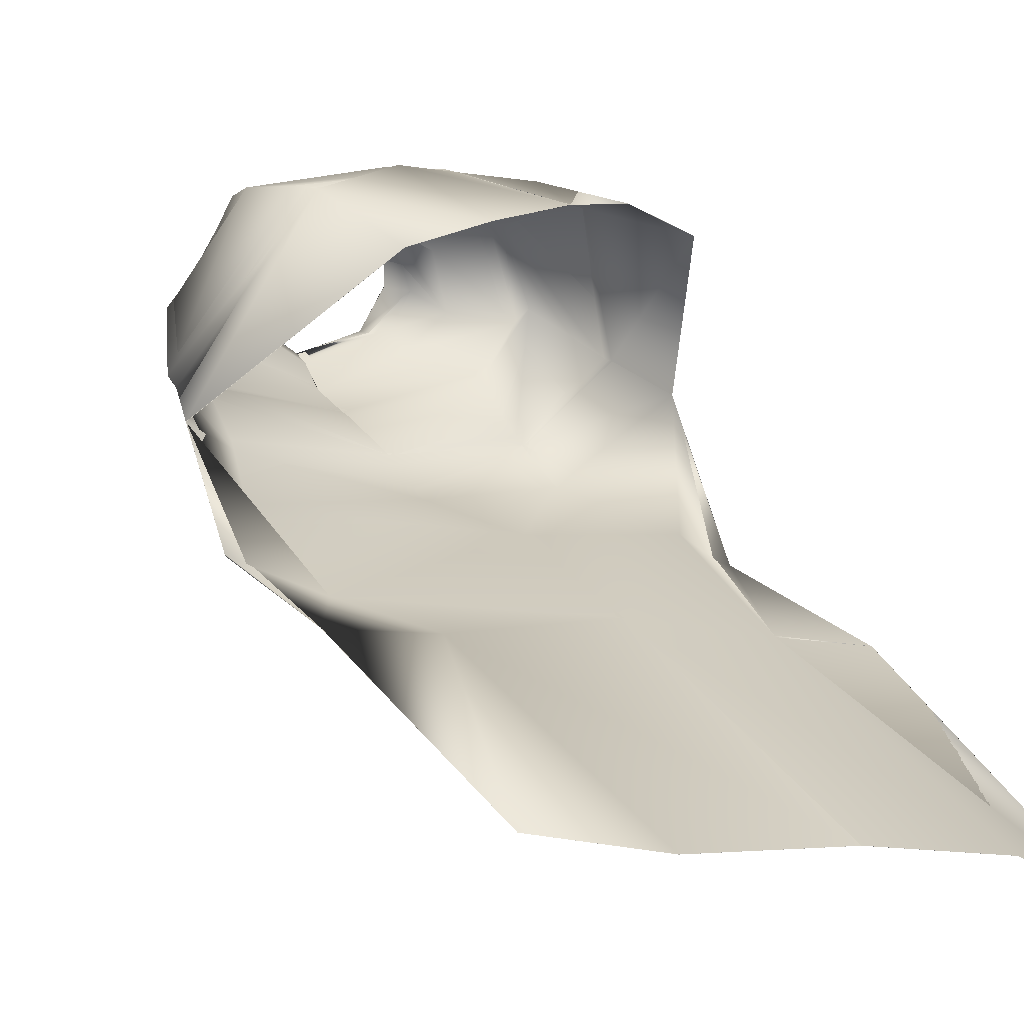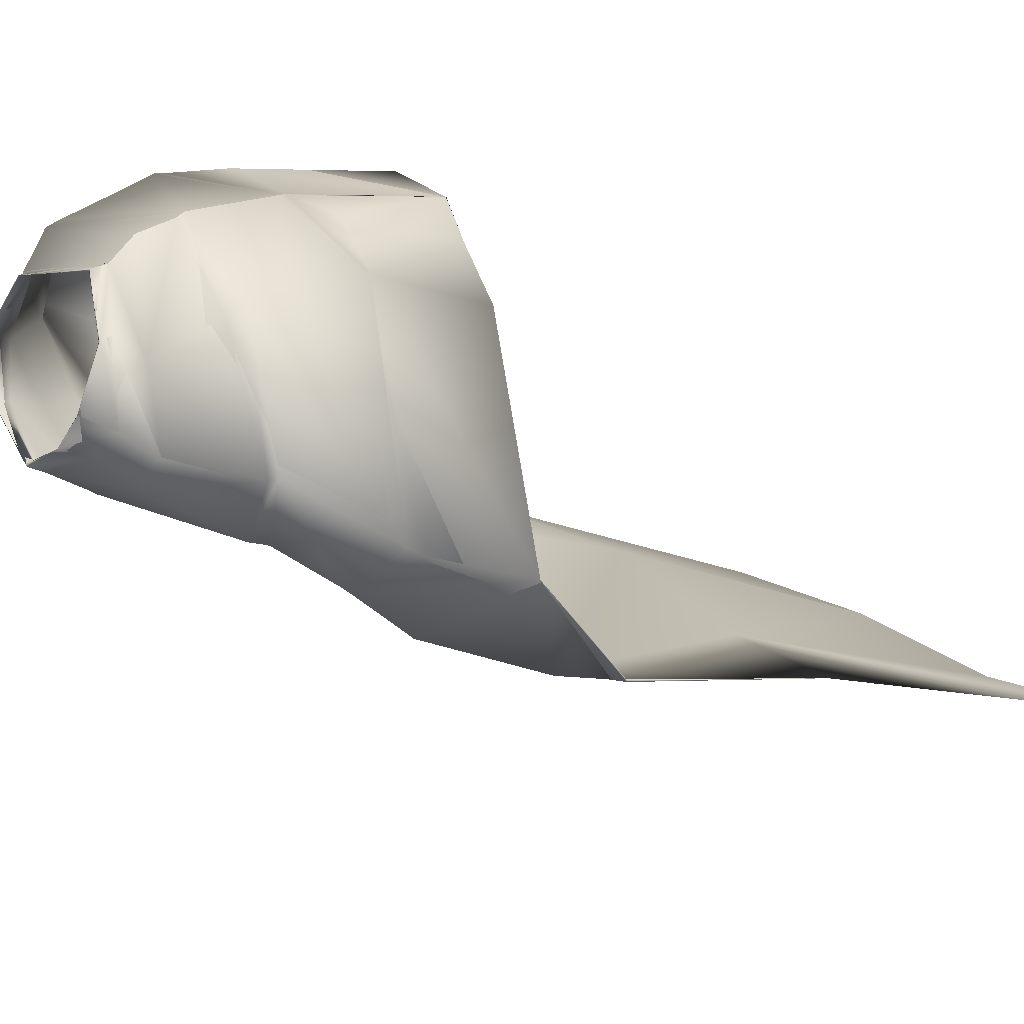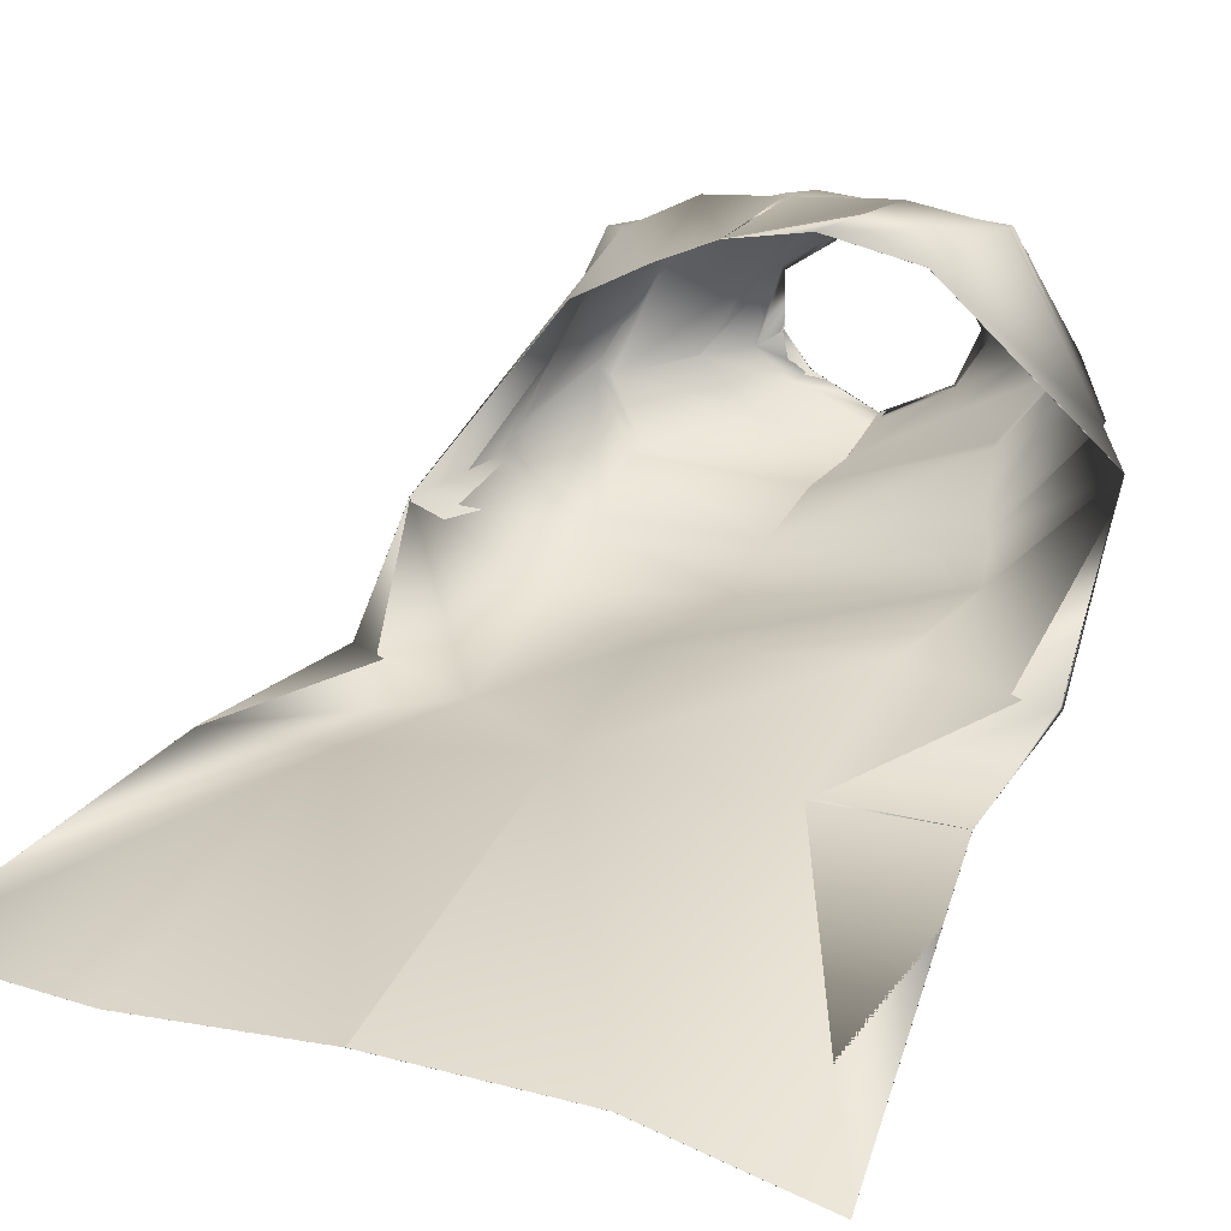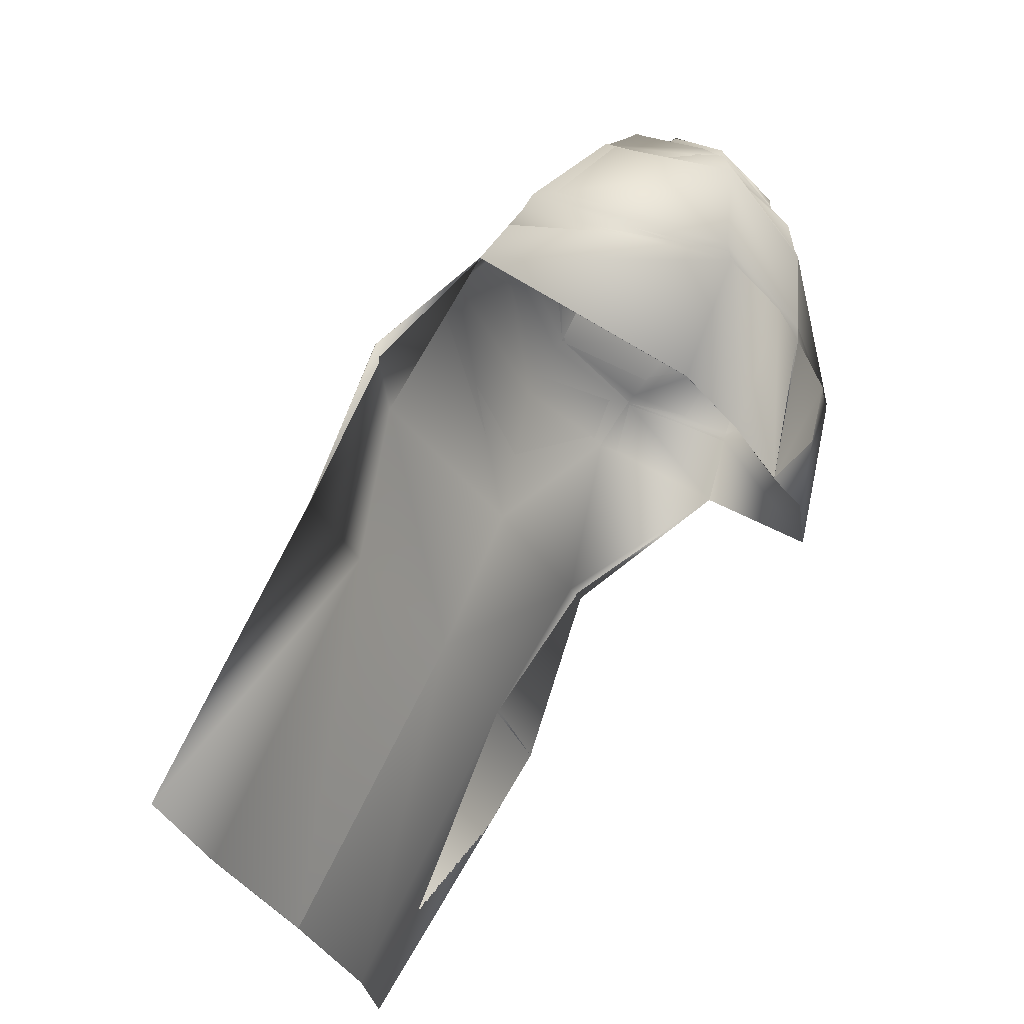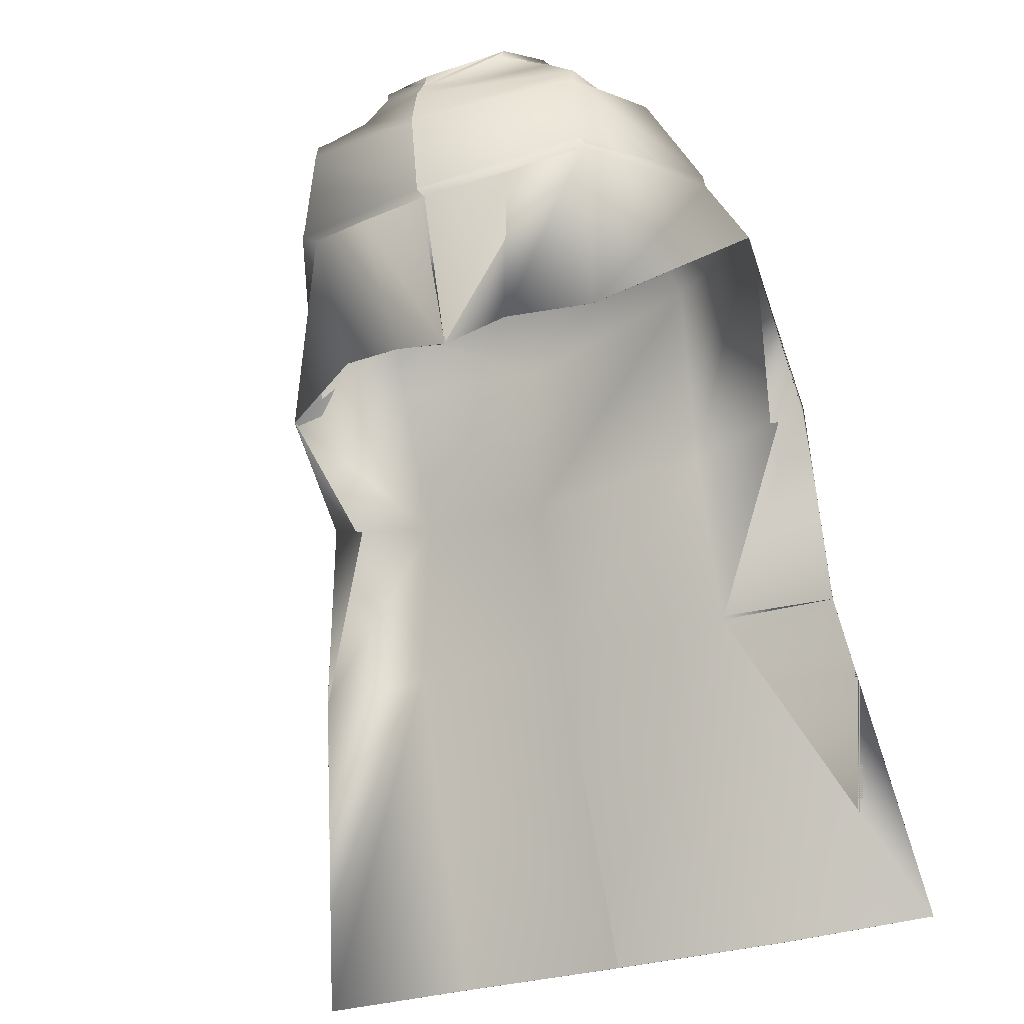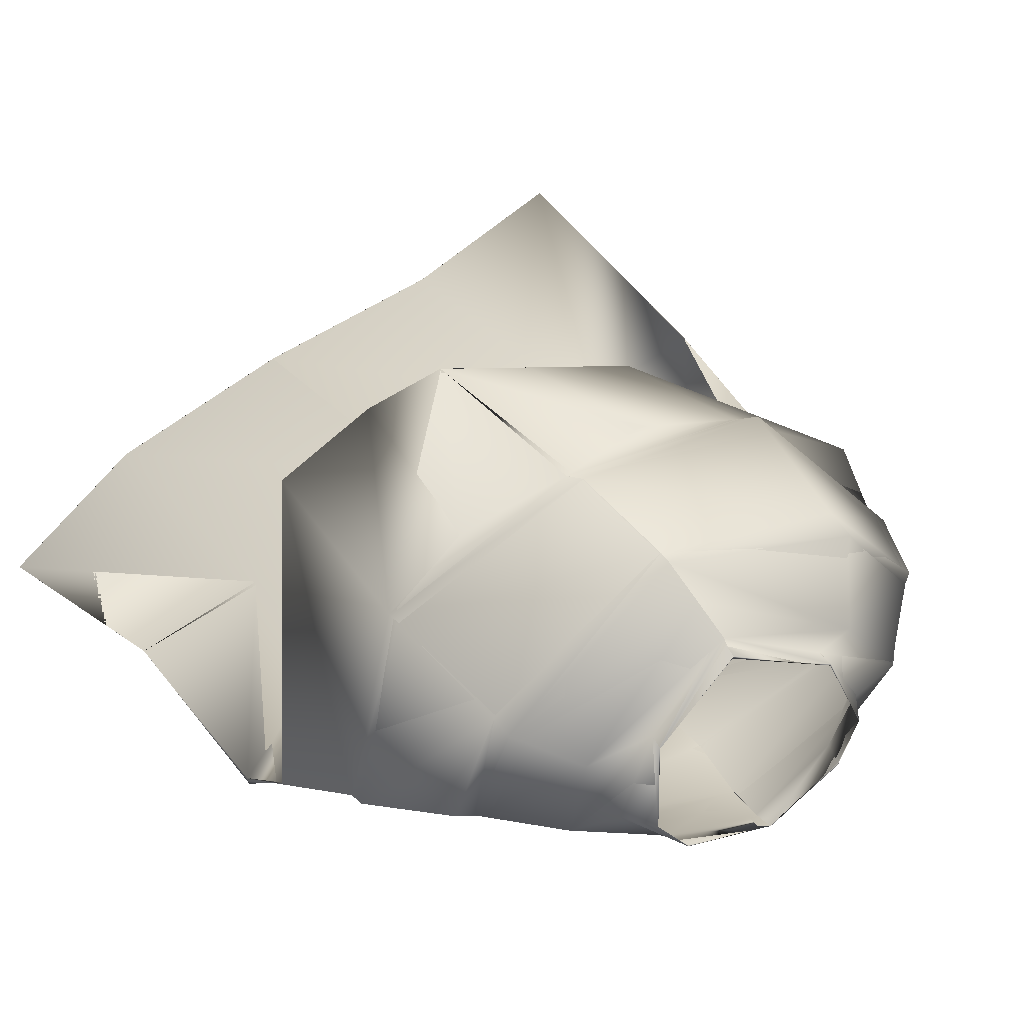
<metadata>
{"format":"obj","ext":"obj","renderer":"f3d","projection":"perspective","resolution":1024,"background":"white","views":[{"elev":2.3,"azim":-38.4,"up":"+Z"},{"elev":26.0,"azim":-127.5,"up":"+Z"},{"elev":3.9,"azim":21.7,"up":"+Z"},{"elev":-30.3,"azim":-64.1,"up":"+Y"},{"elev":-34.4,"azim":29.3,"up":"+Y"},{"elev":54.9,"azim":145.0,"up":"+Z"}]}
</metadata>
<code>
o Capa_Jump_Cylinder.006
v 0.1445 2.264 0.1807
v 0.1323 2.296 0.1876
v 0.2136 2.236 0.2677
v 0.1813 2.283 0.2749
v 0.1421 2.21 0.3905
v 0.1444 2.23 0.3862
v 0.1666 2.197 0.14
v 0.2705 2.192 0.2257
v 0.2349 2.179 0.3501
v 0.2588 2.087 0.0989
v 0.3626 2.085 0.207
v 0.3076 2.093 0.3875
v 0.2767 1.975 -0.02371
v 0.469 1.936 0.1338
v 0.3405 1.864 0.4216
v 0.2965 1.879 -0.1155
v 0.5277 1.803 0.06045
v 0.3192 1.51 0.3482
v 0.2787 1.501 -0.1929
v 0.4914 1.605 -0.2668
v 0.2423 1.213 -0.3587
v 0.4733 1.208 -0.387
v 0.1571 1.505 0.3996
v 0.3104 2.061 0.3942
v 0.3941 2.083 0.2323
v 0.2625 2.068 0.08896
v 0.3421 1.842 0.4171
v 0.47 1.916 0.1264
v 0.2835 1.964 -0.03991
v 0.1941 1.81 0.459
v 0.2036 0.6272 -0.6599
v 0.4833 0.6661 -0.7716
v 0.1447 2.263 0.1816
v 0.1324 2.297 0.1866
v 0.2145 2.236 0.2693
v 0.1817 2.284 0.2765
v 0.143 2.207 0.3879
v 0.1465 2.231 0.3857
v 0.1645 2.196 0.1442
v 0.2709 2.193 0.2238
v 0.2274 2.181 0.3458
v 0.2611 2.09 0.09552
v 0.3636 2.085 0.2054
v 0.3062 2.096 0.3862
v 0.2751 1.974 -0.02155
v 0.4675 1.938 0.1308
v 0.3444 1.865 0.4207
v 0.2957 1.879 -0.1159
v 0.5289 1.805 0.05814
v 0.3192 1.51 0.3477
v 0.2708 1.506 -0.2182
v 0.4899 1.596 -0.2616
v 0.2415 1.213 -0.3589
v 0.473 1.208 -0.387
v 0.1572 1.505 0.3995
v 0.3096 2.062 0.3937
v 0.394 2.083 0.2305
v 0.2634 2.07 0.08442
v 0.3405 1.848 0.4165
v 0.4692 1.917 0.1271
v 0.283 1.964 -0.04036
v 0.1937 1.81 0.4592
v 0.2036 0.6269 -0.6601
v 0.4833 0.6661 -0.7717
v -0.01237 2.293 0.123
v -0.008937 2.321 0.1394
v -0.1396 2.285 0.192
v -0.1214 2.323 0.2128
v -0.1969 2.265 0.2484
v -0.1627 2.311 0.2776
v -0.1427 2.231 0.3783
v -0.1421 2.255 0.3742
v -0.01479 2.161 0.4374
v -0.01135 2.192 0.4351
v -0.02351 2.214 0.0688
v -0.2009 2.239 0.1477
v -0.2859 2.247 0.2337
v -0.193 2.211 0.3519
v -0.01083 2.109 0.4696
v -0.04607 2.104 0.02832
v -0.3416 2.128 0.08464
v -0.3978 2.133 0.2028
v -0.2811 2.121 0.4276
v -0.01207 2.036 0.4811
v -0.05989 1.93 -0.05252
v -0.3676 1.991 -0.02204
v -0.5151 1.967 0.092
v -0.3015 1.874 0.4311
v -0.000884 1.841 0.4744
v -0.06225 1.814 -0.1337
v -0.407 1.88 -0.1357
v -0.5959 1.778 0.01395
v -0.2578 1.611 0.3129
v 0.01996 1.498 0.3911
v -0.08951 1.495 -0.1836
v -0.4185 1.607 -0.2818
v -0.6175 1.622 -0.207
v -0.1053 1.208 -0.3083
v -0.4537 1.242 -0.3189
v -0.6844 1.247 -0.2992
v -0.1077 1.556 0.3614
v -0.04713 2.081 0.01974
v -0.2757 2.081 0.442
v -0.4191 2.123 0.2178
v -0.3522 2.105 0.07483
v -0.009147 2.018 0.4887
v -0.0596 1.915 -0.06907
v 0.01346 1.819 0.4678
v -0.2711 1.855 0.4271
v -0.5164 1.937 0.07216
v -0.3736 1.973 -0.04016
v -0.1258 1.812 0.4736
v -0.1427 0.6261 -0.6093
v -0.492 0.6412 -0.5892
v -0.7895 0.6318 -0.5284
v -0.005622 2.287 0.1229
v -0.002748 2.322 0.1424
v -0.1384 2.283 0.1928
v -0.1196 2.325 0.212
v -0.199 2.262 0.2519
v -0.1627 2.311 0.2771
v -0.1395 2.232 0.3809
v -0.1439 2.254 0.376
v -0.01717 2.161 0.4393
v -0.009275 2.192 0.4315
v -0.02382 2.214 0.06772
v -0.1996 2.238 0.1472
v -0.2866 2.243 0.2362
v -0.2123 2.216 0.358
v -0.00931 2.108 0.4724
v -0.04637 2.104 0.02858
v -0.3429 2.137 0.08655
v -0.4048 2.135 0.2109
v -0.2785 2.118 0.4269
v -0.01182 2.036 0.4832
v -0.06035 1.931 -0.05237
v -0.3692 1.992 -0.02322
v -0.5159 1.967 0.09383
v -0.3025 1.874 0.4322
v -0.000388 1.841 0.4741
v -0.06341 1.814 -0.1321
v -0.4087 1.881 -0.1343
v -0.5954 1.778 0.01345
v -0.2577 1.611 0.3122
v 0.01993 1.498 0.3911
v -0.0912 1.495 -0.1853
v -0.4205 1.611 -0.2877
v -0.6187 1.622 -0.2036
v -0.1062 1.208 -0.3085
v -0.4538 1.245 -0.3267
v -0.6842 1.247 -0.2992
v -0.1077 1.556 0.3613
v -0.04695 2.082 0.01829
v -0.2632 2.076 0.437
v -0.4194 2.126 0.2189
v -0.3521 2.105 0.0755
v -0.009515 2.019 0.4886
v -0.06034 1.918 -0.07071
v 0.01319 1.819 0.4679
v -0.2705 1.855 0.4271
v -0.5166 1.938 0.07253
v -0.3737 1.974 -0.04049
v -0.125 1.813 0.4725
v -0.1428 0.6258 -0.6096
v -0.492 0.6409 -0.5893
v -0.7895 0.6318 -0.5284
f 65 1 66
f 1 3 2
f 3 5 4
f 5 73 6
f 5 9 73
f 3 8 5
f 1 7 8
f 65 75 1
f 9 12 79
f 8 11 9
f 7 10 11
f 75 80 10
f 24 15 89
f 25 14 24
f 26 13 25
f 102 85 26
f 30 23 94
f 28 17 18
f 29 16 17
f 107 90 29
f 16 19 17
f 90 95 16
f 19 21 20
f 95 98 19
f 27 18 23
f 11 25 24
f 10 26 11
f 80 102 26
f 12 24 106
f 14 28 15
f 13 29 14
f 85 107 29
f 27 30 108
f 22 21 32
f 21 98 31
f 116 117 33
f 33 34 35
f 35 36 37
f 37 38 124
f 37 124 41
f 35 37 40
f 33 35 40
f 116 33 126
f 41 130 44
f 40 41 43
f 39 40 43
f 126 39 42
f 56 157 47
f 57 56 46
f 58 57 45
f 153 58 136
f 62 159 145
f 60 59 50
f 61 60 49
f 158 61 141
f 48 49 51
f 141 48 146
f 51 52 53
f 146 51 149
f 59 62 55
f 43 44 56
f 42 43 58
f 131 42 153
f 44 135 157
f 46 47 59
f 45 46 61
f 136 45 61
f 59 159 62
f 54 64 53
f 53 63 149
f 6 74 125
f 94 23 55
f 32 31 64
f 2 4 36
f 66 2 34
f 4 6 36
f 18 17 49
f 17 20 52
f 22 32 54
f 31 113 63
f 23 18 50
f 20 22 54
f 65 66 67
f 67 68 69
f 69 70 72
f 71 72 73
f 71 73 78
f 69 71 77
f 67 69 77
f 65 67 76
f 78 79 84
f 77 78 82
f 76 77 82
f 75 76 81
f 103 106 89
f 104 103 87
f 105 104 86
f 102 105 85
f 112 108 94
f 110 109 92
f 111 110 92
f 107 111 90
f 91 92 96
f 90 91 95
f 96 97 100
f 95 96 98
f 109 112 101
f 82 83 103
f 81 82 104
f 80 81 105
f 83 84 106
f 87 88 109
f 86 87 111
f 85 86 107
f 109 108 112
f 100 115 99
f 99 114 113
f 116 118 117
f 118 120 119
f 120 122 123
f 122 124 123
f 122 129 124
f 120 128 122
f 118 127 128
f 116 126 127
f 129 134 135
f 128 133 129
f 127 132 133
f 126 131 132
f 154 139 140
f 155 138 154
f 156 137 155
f 153 136 156
f 163 152 145
f 161 143 160
f 162 142 143
f 158 141 162
f 142 147 143
f 141 146 142
f 147 150 151
f 146 149 147
f 160 144 152
f 133 155 154
f 132 156 155
f 131 153 156
f 134 154 157
f 138 161 160
f 137 162 138
f 136 158 137
f 160 163 159
f 151 150 166
f 150 149 164
f 72 123 125
f 89 140 159
f 94 145 152
f 73 124 130
f 115 166 165
f 102 153 131
f 68 119 70
f 79 130 135
f 106 157 140
f 66 117 68
f 74 125 73
f 85 136 153
f 113 164 149
f 70 121 72
f 93 144 143
f 92 143 148
f 100 151 166
f 75 126 116
f 114 165 164
f 108 159 94
f 101 152 144
f 80 131 126
f 97 148 100
f 65 116 66
f 84 135 106
f 1 2 66
f 3 4 2
f 5 6 4
f 73 74 6
f 9 79 73
f 8 9 5
f 3 1 8
f 75 7 1
f 12 84 79
f 11 12 9
f 8 7 11
f 7 75 10
f 106 24 89
f 14 15 24
f 13 14 25
f 85 13 26
f 108 30 94
f 27 28 18
f 28 29 17
f 90 16 29
f 19 20 17
f 95 19 16
f 21 22 20
f 98 21 19
f 30 27 23
f 12 11 24
f 26 25 11
f 10 80 26
f 84 12 106
f 28 27 15
f 29 28 14
f 13 85 29
f 15 27 89
f 27 108 89
f 21 31 32
f 98 113 31
f 117 34 33
f 34 36 35
f 36 38 37
f 38 125 124
f 124 130 41
f 37 41 40
f 39 33 40
f 33 39 126
f 130 135 44
f 41 44 43
f 42 39 43
f 131 126 42
f 157 140 47
f 56 47 46
f 57 46 45
f 58 45 136
f 55 62 145
f 49 60 50
f 48 61 49
f 61 48 141
f 49 52 51
f 48 51 146
f 52 54 53
f 51 53 149
f 50 59 55
f 57 43 56
f 43 57 58
f 42 58 153
f 56 44 157
f 60 46 59
f 46 60 61
f 158 136 61
f 47 140 59
f 140 159 59
f 64 63 53
f 63 164 149
f 38 6 125
f 145 94 55
f 31 63 64
f 34 2 36
f 117 66 34
f 6 38 36
f 50 18 49
f 49 17 52
f 32 64 54
f 113 164 63
f 55 23 50
f 52 20 54
f 66 68 67
f 68 70 69
f 71 69 72
f 72 74 73
f 73 79 78
f 71 78 77
f 76 67 77
f 75 65 76
f 83 78 84
f 78 83 82
f 81 76 82
f 80 75 81
f 88 103 89
f 103 88 87
f 104 87 86
f 105 86 85
f 101 112 94
f 109 93 92
f 91 111 92
f 111 91 90
f 92 97 96
f 91 96 95
f 99 96 100
f 96 99 98
f 93 109 101
f 104 82 103
f 105 81 104
f 102 80 105
f 103 83 106
f 110 87 109
f 87 110 111
f 86 111 107
f 88 89 108
f 109 88 108
f 115 114 99
f 98 99 113
f 118 119 117
f 120 121 119
f 121 120 123
f 124 125 123
f 129 130 124
f 128 129 122
f 120 118 128
f 118 116 127
f 130 129 135
f 133 134 129
f 128 127 133
f 127 126 132
f 157 154 140
f 138 139 154
f 137 138 155
f 136 137 156
f 159 163 145
f 143 144 160
f 161 162 143
f 141 142 162
f 147 148 143
f 146 147 142
f 148 147 151
f 149 150 147
f 163 160 152
f 134 133 154
f 133 132 155
f 132 131 156
f 135 134 157
f 139 138 160
f 162 161 138
f 158 162 137
f 139 160 159
f 140 139 159
f 150 165 166
f 165 150 164
f 74 72 125
f 108 89 159
f 101 94 152
f 79 73 130
f 114 115 165
f 80 102 131
f 119 121 70
f 84 79 135
f 89 106 140
f 117 119 68
f 125 124 73
f 102 85 153
f 98 113 149
f 121 123 72
f 92 93 143
f 97 92 148
f 115 100 166
f 65 75 116
f 113 114 164
f 159 145 94
f 93 101 144
f 75 80 126
f 148 151 100
f 116 117 66
f 135 157 106

</code>
